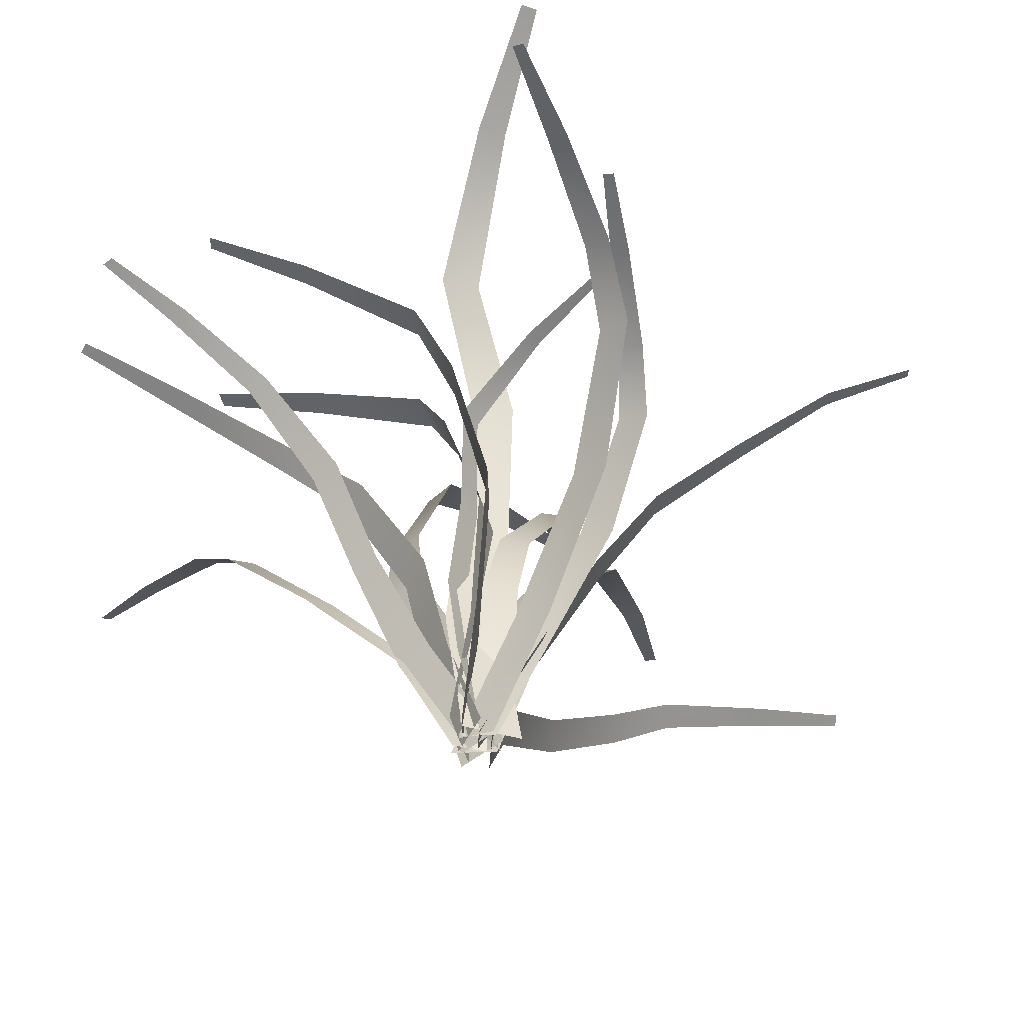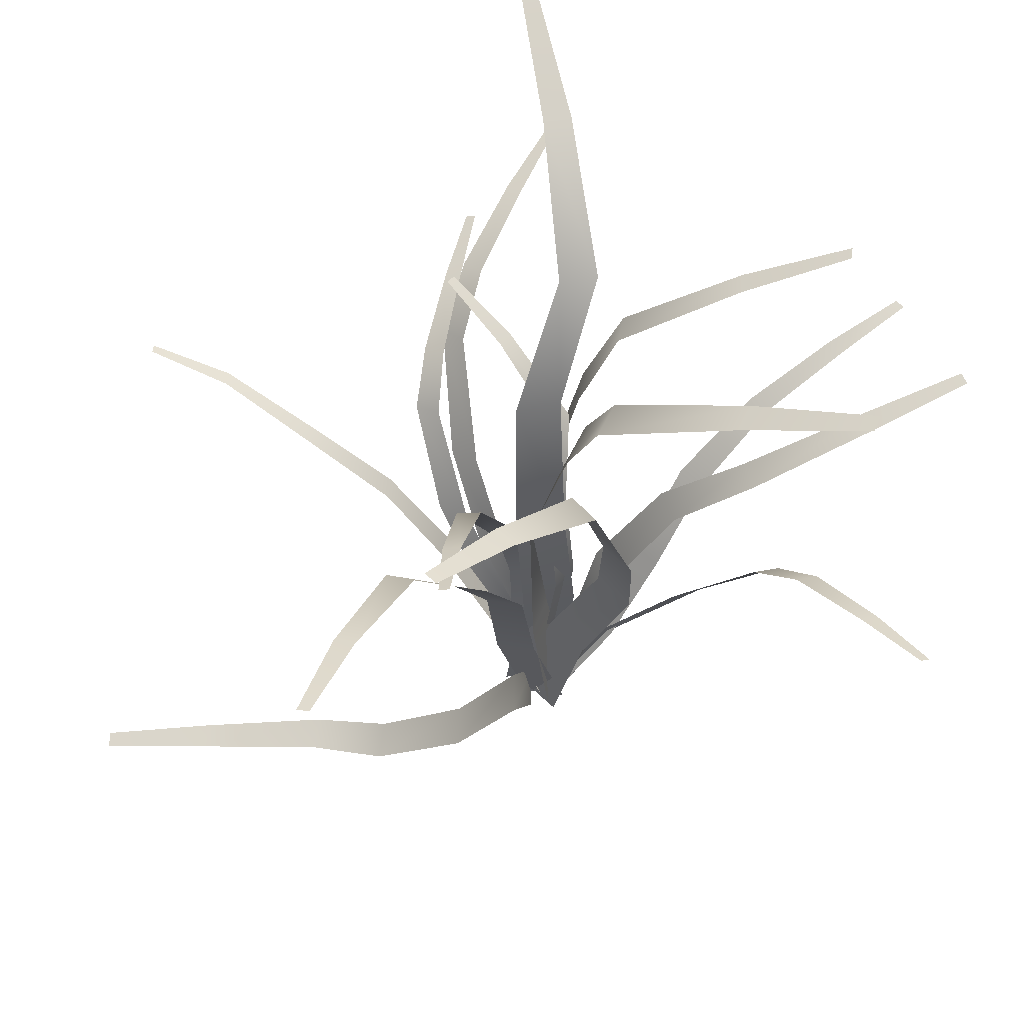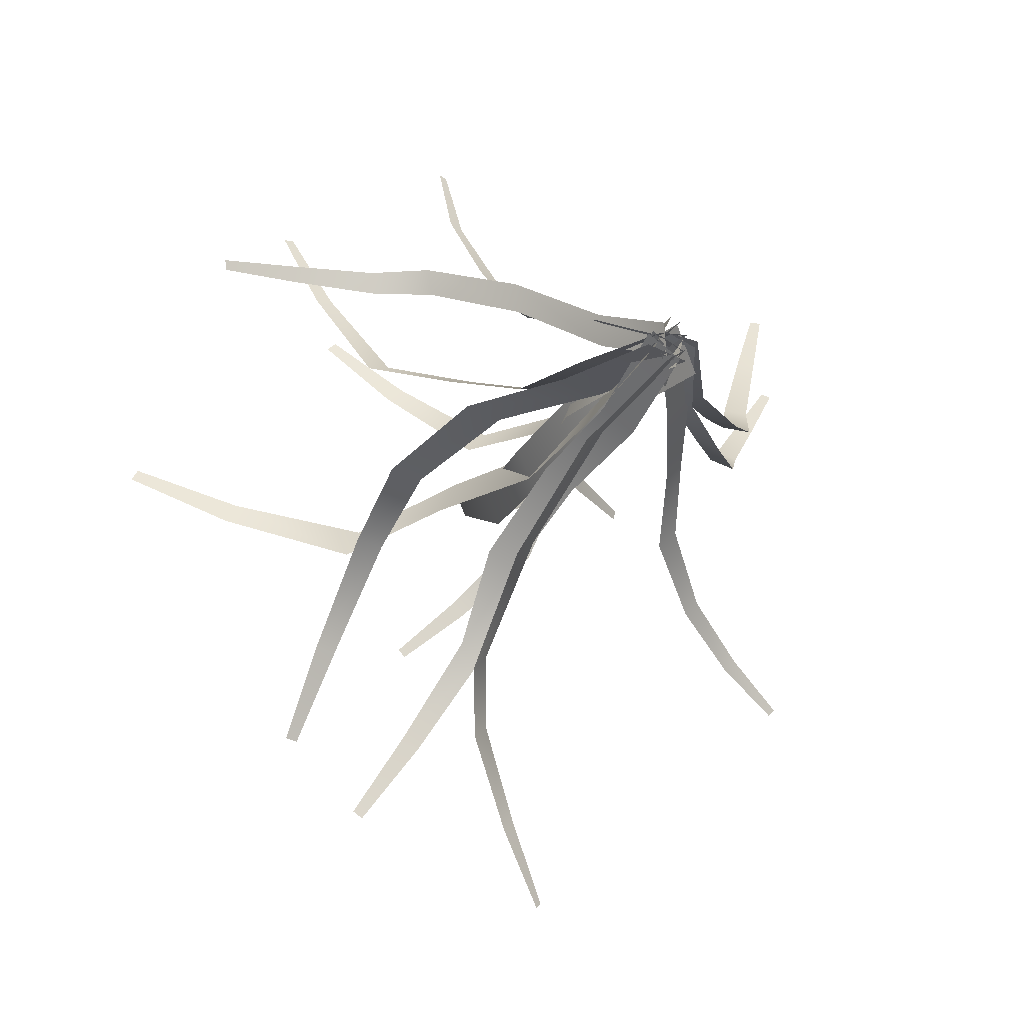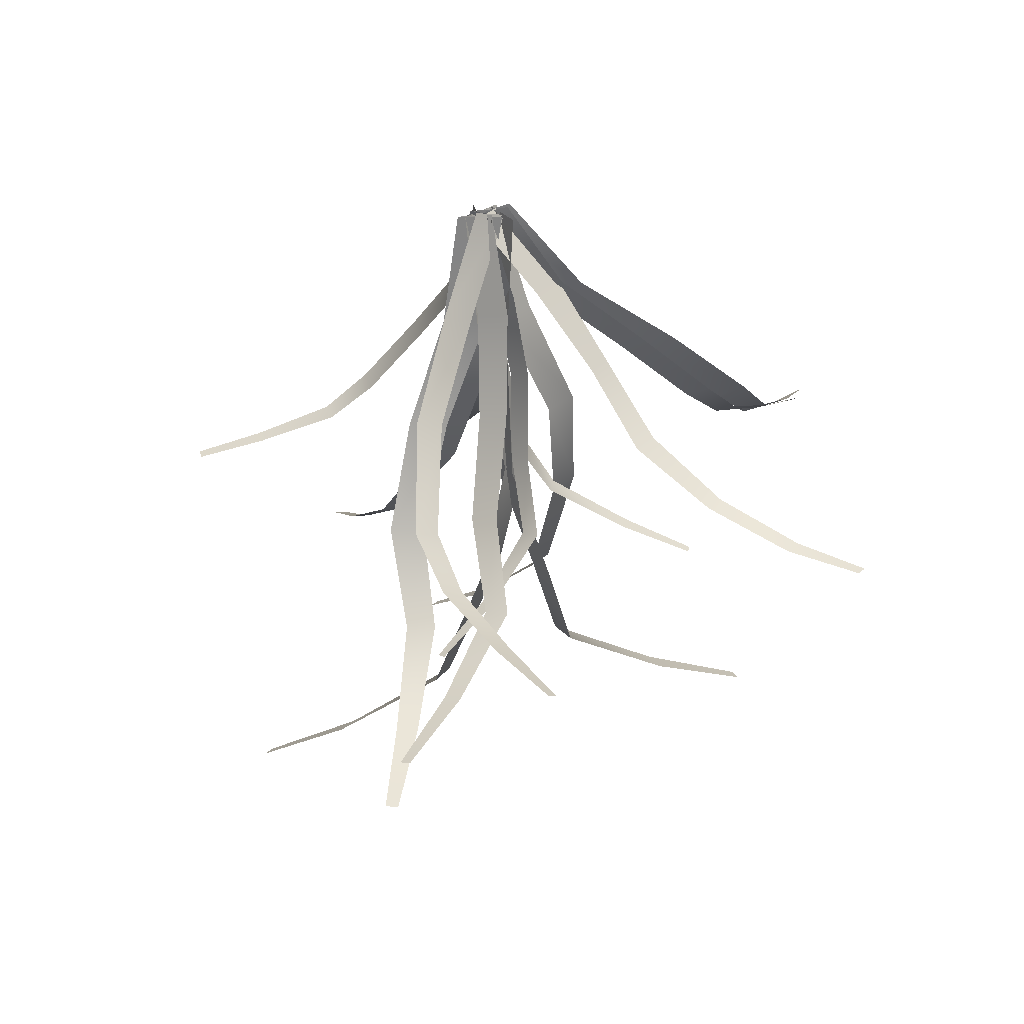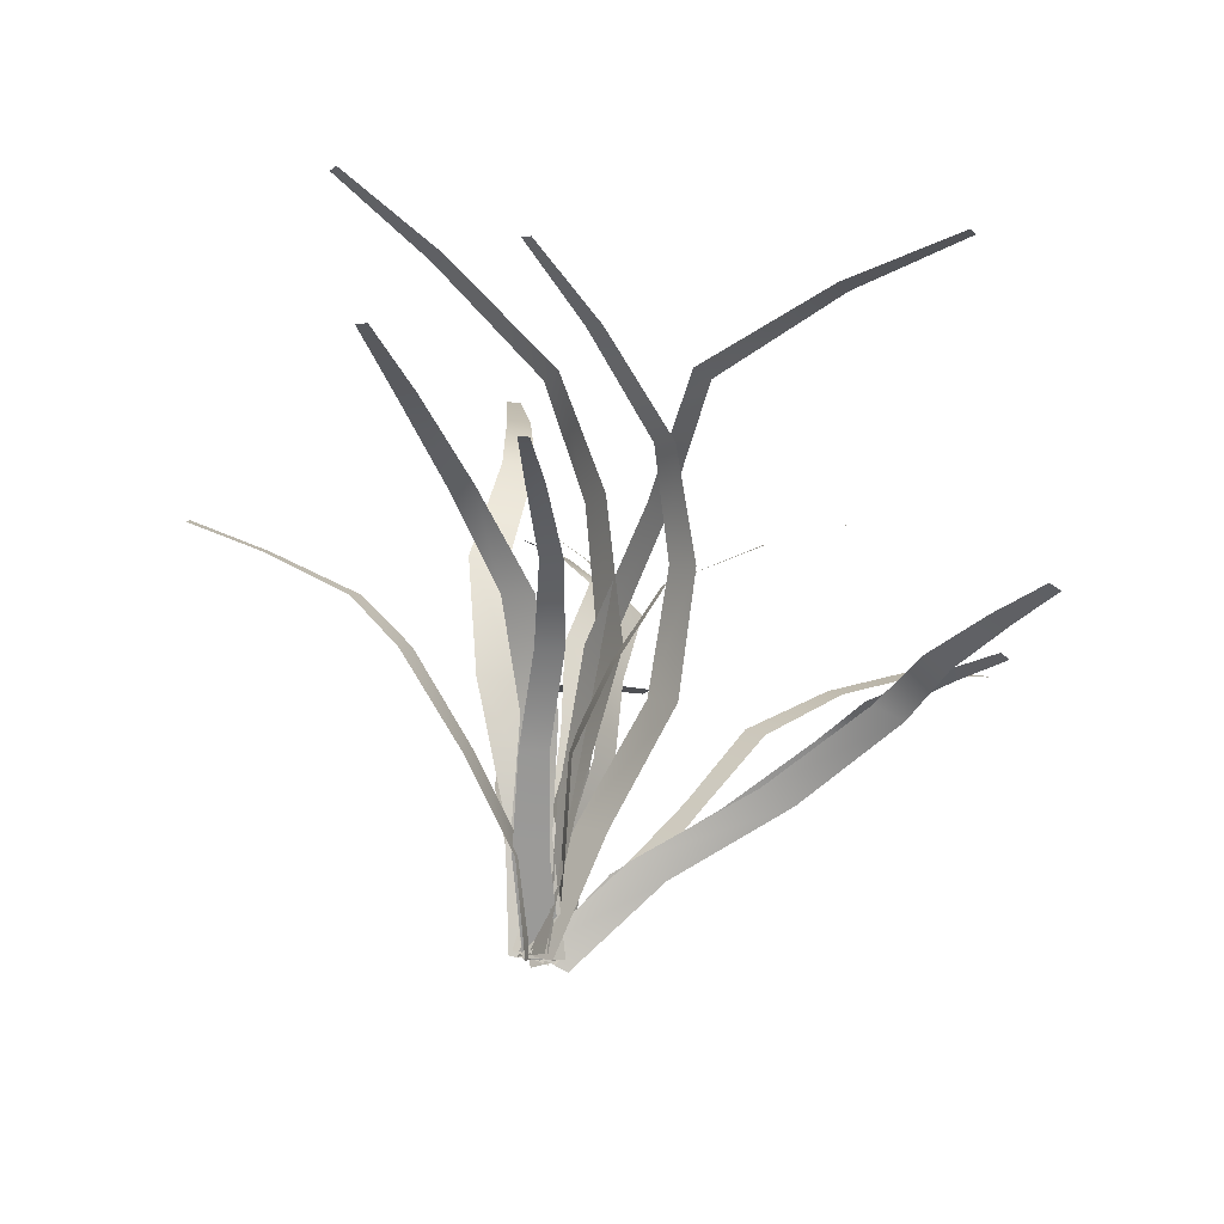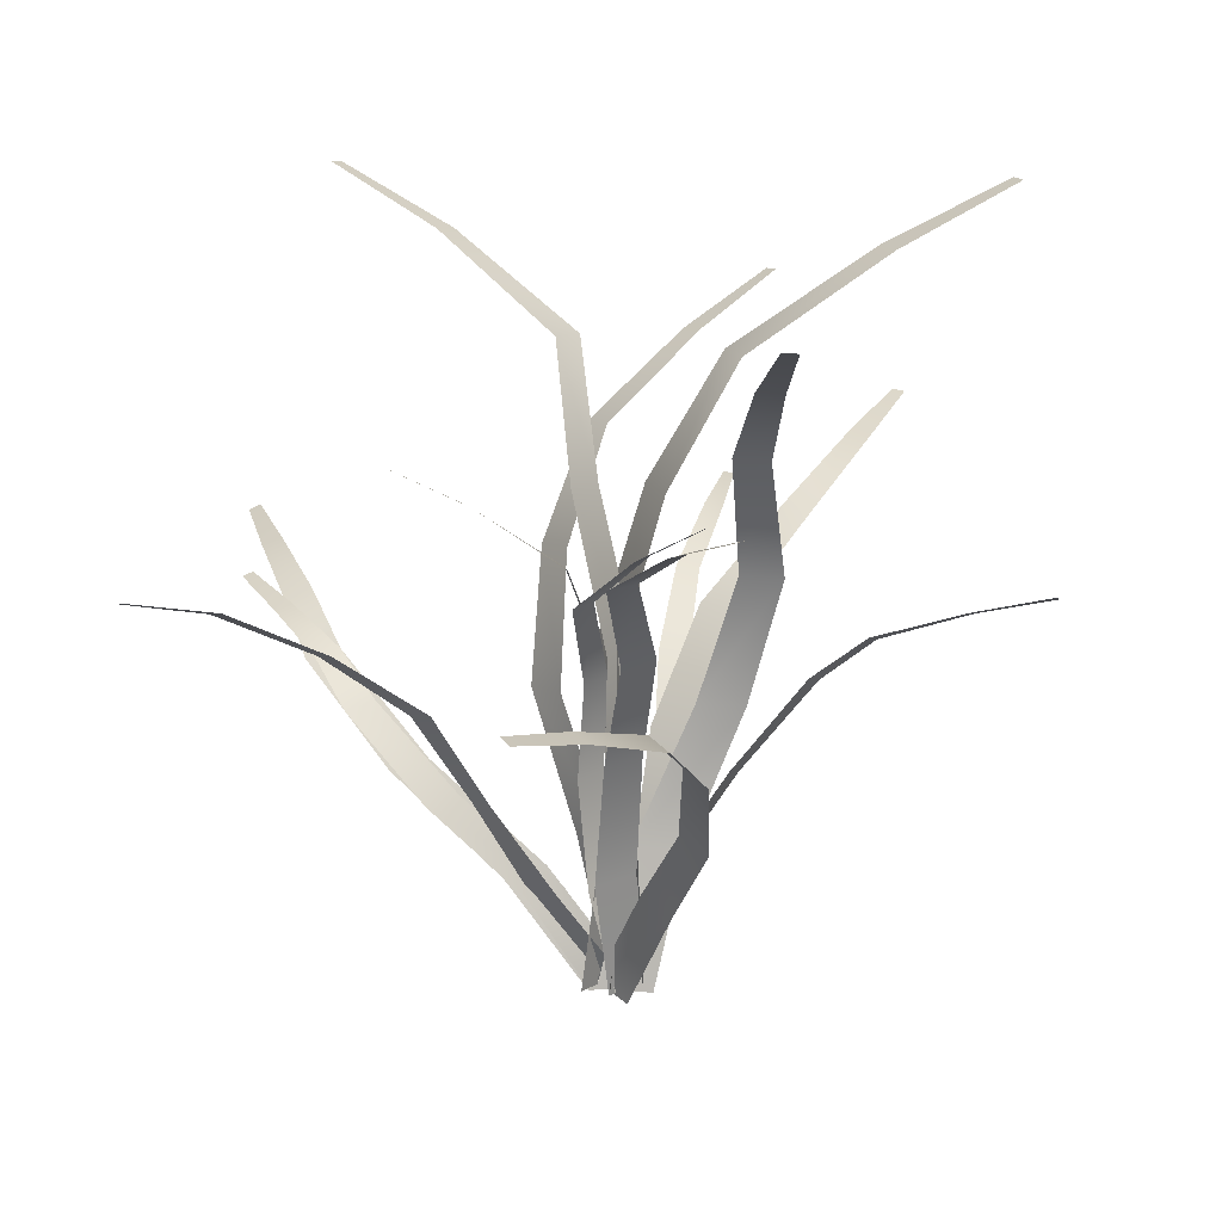
<metadata>
{"format":"obj","ext":"obj","renderer":"f3d","projection":"perspective","resolution":1024,"background":"white","views":[{"elev":-48.6,"azim":43.7,"up":"+Y"},{"elev":52.8,"azim":-130.9,"up":"+Y"},{"elev":-27.9,"azim":-29.9,"up":"+Z"},{"elev":-68.2,"azim":4.3,"up":"+Z"},{"elev":78.4,"azim":10.4,"up":"+Z"},{"elev":12.7,"azim":-175.6,"up":"+Y"}]}
</metadata>
<code>
o Grass.038_Plane.020
v 0.2519 0.2509 0.1209
v 0.2068 0.231 0.0631
v 0.1765 0.2001 0.03105
v 0.1137 0.1375 0.007914
v 0.03951 0.07424 0.00231
v 0.06463 0.06769 -0.009399
v 0.1369 0.1313 -0.002284
v 0.1982 0.1941 0.02371
v 0.2247 0.2256 0.05683
v 0.265 0.2473 0.1154
v -0.006366 0.002389 0.0121
v 0.2904 0.2636 0.1712
v 0.01958 -0.004378 1e-05
v 0.2979 0.2604 0.1681
v 0.2242 0.5738 0.1686
v 0.0243 0.002826 -0.02139
v 0.2186 0.5729 0.181
v 0.004311 -0.00043 0.02139
v 0.1398 0.5302 0.1183
v 0.04829 0.4615 0.05563
v 0.03234 0.3634 -0.003106
v 0.005259 0.2481 -0.02623
v 0.009113 0.124 -0.01424
v -0.01023 0.1208 0.02716
v -0.01252 0.2454 0.01157
v 0.01588 0.3611 0.03024
v 0.03325 0.4598 0.08335
v 0.1298 0.5285 0.1394
v 0.2634 0.2978 -0.1258
v 0.1968 0.2623 -0.09287
v 0.1395 0.2114 -0.05405
v 0.101 0.1419 -0.02422
v 0.06127 0.06768 -0.003279
v 0.04091 0.07329 -0.02279
v 0.0865 0.1451 -0.04183
v 0.1234 0.2156 -0.06972
v 0.1849 0.2652 -0.1059
v 0.2532 0.3006 -0.1356
v 0.01052 -0.002516 0.01008
v 0.3193 0.3118 -0.1614
v -0.01052 0.003283 -0.01008
v 0.3133 0.3134 -0.1671
v -0.02088 0.3383 -0.1263
v 0.02539 0.2931 -0.07372
v 0.0208 0.2308 -0.03439
v 0.02719 0.1565 -0.0141
v 0.01924 0.07653 -0.01963
v 0.001011 0.07997 0.002927
v 0.01046 0.1595 0.006478
v 0.005546 0.2334 -0.01635
v 0.01186 0.2953 -0.05893
v -0.0302 0.3401 -0.1148
v 0.000599 -0.000504 -0.01394
v -0.0663 0.3681 -0.1678
v -0.01824 0.003051 0.009366
v -0.07165 0.3691 -0.161
v -0.0486 0.4531 0.1622
v 0.01449 0.3936 0.09087
v 0.04225 0.3058 0.07473
v 0.04364 0.2078 0.03536
v 0.006152 0.1049 0.007229
v 0.03234 0.1021 0.03645
v 0.06747 0.2051 0.06209
v 0.06299 0.3033 0.0989
v 0.03124 0.3914 0.112
v -0.03521 0.4517 0.1772
v -0.01826 0.001862 -0.003705
v -0.1025 0.491 0.2273
v 0.008797 -0.001018 0.02648
v -0.09462 0.4901 0.2359
v -0.1912 0.3932 0.276
v 0.01803 0.002425 0.01604
v -0.2008 0.3918 0.273
v -0.01498 -0.002158 0.005175
v -0.1571 0.3702 0.2019
v -0.1107 0.3304 0.1172
v -0.05356 0.2642 0.08341
v -0.02089 0.1833 0.04217
v -0.008829 0.09137 0.02568
v -0.04079 0.08693 0.01516
v -0.05011 0.1794 0.03251
v -0.07944 0.2609 0.07434
v -0.1324 0.3278 0.1087
v -0.1734 0.3679 0.1965
v -0.315 0.2604 0.1334
v -0.01196 -0.004378 0.0155
v -0.3129 0.2636 0.1255
v -0.005702 0.002389 -0.01243
v -0.2532 0.2473 0.1395
v -0.1822 0.2256 0.1433
v -0.1397 0.1941 0.1425
v -0.08177 0.1313 0.1098
v -0.03201 0.06769 0.05693
v -0.02595 0.07424 0.02988
v -0.07569 0.1375 0.08524
v -0.1324 0.2001 0.1209
v -0.1762 0.231 0.1252
v -0.2495 0.2509 0.1257
v 0.03069 0.2902 -0.4191
v -0.008516 -0.006049 -0.02055
v 0.03726 0.2943 -0.4127
v 0.01573 0.003107 0.00117
v -0.01023 0.276 -0.3589
v -0.05367 0.2523 -0.2872
v -0.07536 0.2166 -0.2409
v -0.07192 0.1461 -0.1577
v -0.04321 0.07554 -0.07121
v -0.01973 0.0844 -0.05019
v -0.05092 0.1545 -0.1381
v -0.05812 0.2247 -0.2216
v -0.03918 0.2593 -0.2713
v 0.001368 0.2809 -0.3476
v -0.2705 0.5738 0.07467
v 0.002107 0.002826 0.0323
v -0.2768 0.5729 0.06264
v -0.01957 -0.00043 -0.009641
v -0.179 0.5302 0.03848
v -0.07354 0.4615 0.004284
v -0.01728 0.3634 0.02751
v 0.01756 0.2481 0.02018
v 0.005718 0.124 0.01591
v -0.01527 0.1208 -0.02469
v -0.001517 0.2454 -0.01698
v -0.03364 0.3611 -0.005879
v -0.08631 0.4598 -0.02455
v -0.1897 0.5285 0.01771
v -0.0612 0.2978 0.2854
v -0.04655 0.2623 0.2125
v -0.04236 0.2114 0.1435
v -0.0425 0.1419 0.09481
v -0.0348 0.06768 0.05053
v -0.006924 0.07329 0.04631
v -0.01967 0.1451 0.09405
v -0.02013 0.2156 0.1403
v -0.02903 0.2652 0.2111
v -0.04719 0.3006 0.2833
v -0.0144 -0.002516 0.002176
v -0.06709 0.3118 0.3514
v 0.0144 0.003283 -0.002176
v -0.05889 0.3134 0.3501
v 0.1128 0.3383 0.06058
v 0.04289 0.2931 0.06511
v 0.01454 0.2308 0.03746
v -0.005429 0.1565 0.03015
v 0.003804 0.07653 0.02723
v -0.002935 0.07997 -0.000986
v -0.01151 0.1595 0.004328
v 0.009565 0.2334 0.01438
v 0.03943 0.2953 0.04537
v 0.1094 0.3401 0.04615
v 0.01068 -0.000504 0.008985
v 0.1734 0.3681 0.04992
v 0.003714 0.003051 -0.02016
v 0.1713 0.3691 0.04153
v -0.09883 0.4531 -0.1375
v -0.08082 0.3936 -0.04399
v -0.08499 0.3058 -0.01215
v -0.05465 0.2078 0.01298
v -0.009482 0.1049 0.00046
v -0.04862 0.1021 0.003365
v -0.09037 0.2051 0.01553
v -0.1168 0.3033 -0.01048
v -0.1078 0.3914 -0.04363
v -0.1189 0.4517 -0.1361
v 0.01408 0.001862 -0.0122
v -0.1174 0.491 -0.22
v -0.02635 -0.001018 -0.009199
v -0.1291 0.4901 -0.219
v -0.1019 0.3932 -0.3199
v -0.02371 0.002425 0.00449
v -0.09366 0.3918 -0.3257
v 0.005046 -0.002158 -0.01502
v -0.06398 0.3702 -0.2476
v -0.02527 0.3304 -0.1592
v -0.03336 0.2642 -0.09334
v -0.02065 0.1833 -0.04229
v -0.01495 0.09137 -0.02267
v 0.01289 0.08693 -0.04156
v 0.004841 0.1794 -0.05954
v -0.01038 0.2609 -0.1083
v -0.005283 0.3278 -0.1712
v -0.04974 0.3679 -0.2573
v 0.3132 0.2902 0.2802
v 0.02147 -0.006049 0.005799
v 0.3041 0.2943 0.2815
v -0.01053 0.003107 0.01175
v 0.2905 0.276 0.211
v 0.2602 0.2523 0.1328
v 0.2368 0.2166 0.08736
v 0.1688 0.1461 0.03933
v 0.08278 0.07554 0.009248
v 0.0518 0.0844 0.01501
v 0.1404 0.1545 0.04396
v 0.211 0.2247 0.08925
v 0.2388 0.2593 0.1346
v 0.2745 0.2809 0.2133
f 7 6 5 4
f 8 7 4 3
f 9 8 3 2
f 10 9 2 1
f 14 10 1 12
f 6 13 11 5
f 23 16 18 24
f 15 19 28 17
f 19 20 27 28
f 20 21 26 27
f 21 22 25 26
f 22 23 24 25
f 35 34 33 32
f 36 35 32 31
f 37 36 31 30
f 38 37 30 29
f 42 38 29 40
f 34 41 39 33
f 49 48 47 46
f 50 49 46 45
f 51 50 45 44
f 52 51 44 43
f 56 52 43 54
f 48 55 53 47
f 63 62 61 60
f 64 63 60 59
f 65 64 59 58
f 66 65 58 57
f 70 66 57 68
f 62 69 67 61
f 79 72 74 80
f 71 75 84 73
f 75 76 83 84
f 76 77 82 83
f 77 78 81 82
f 78 79 80 81
f 93 86 88 94
f 85 89 98 87
f 89 90 97 98
f 90 91 96 97
f 91 92 95 96
f 92 93 94 95
f 107 100 102 108
f 99 103 112 101
f 103 104 111 112
f 104 105 110 111
f 105 106 109 110
f 106 107 108 109
f 121 114 116 122
f 113 117 126 115
f 117 118 125 126
f 118 119 124 125
f 119 120 123 124
f 120 121 122 123
f 133 132 131 130
f 134 133 130 129
f 135 134 129 128
f 136 135 128 127
f 140 136 127 138
f 132 139 137 131
f 147 146 145 144
f 148 147 144 143
f 149 148 143 142
f 150 149 142 141
f 154 150 141 152
f 146 153 151 145
f 161 160 159 158
f 162 161 158 157
f 163 162 157 156
f 164 163 156 155
f 168 164 155 166
f 160 167 165 159
f 177 170 172 178
f 169 173 182 171
f 173 174 181 182
f 174 175 180 181
f 175 176 179 180
f 176 177 178 179
f 191 184 186 192
f 183 187 196 185
f 187 188 195 196
f 188 189 194 195
f 189 190 193 194
f 190 191 192 193

</code>
